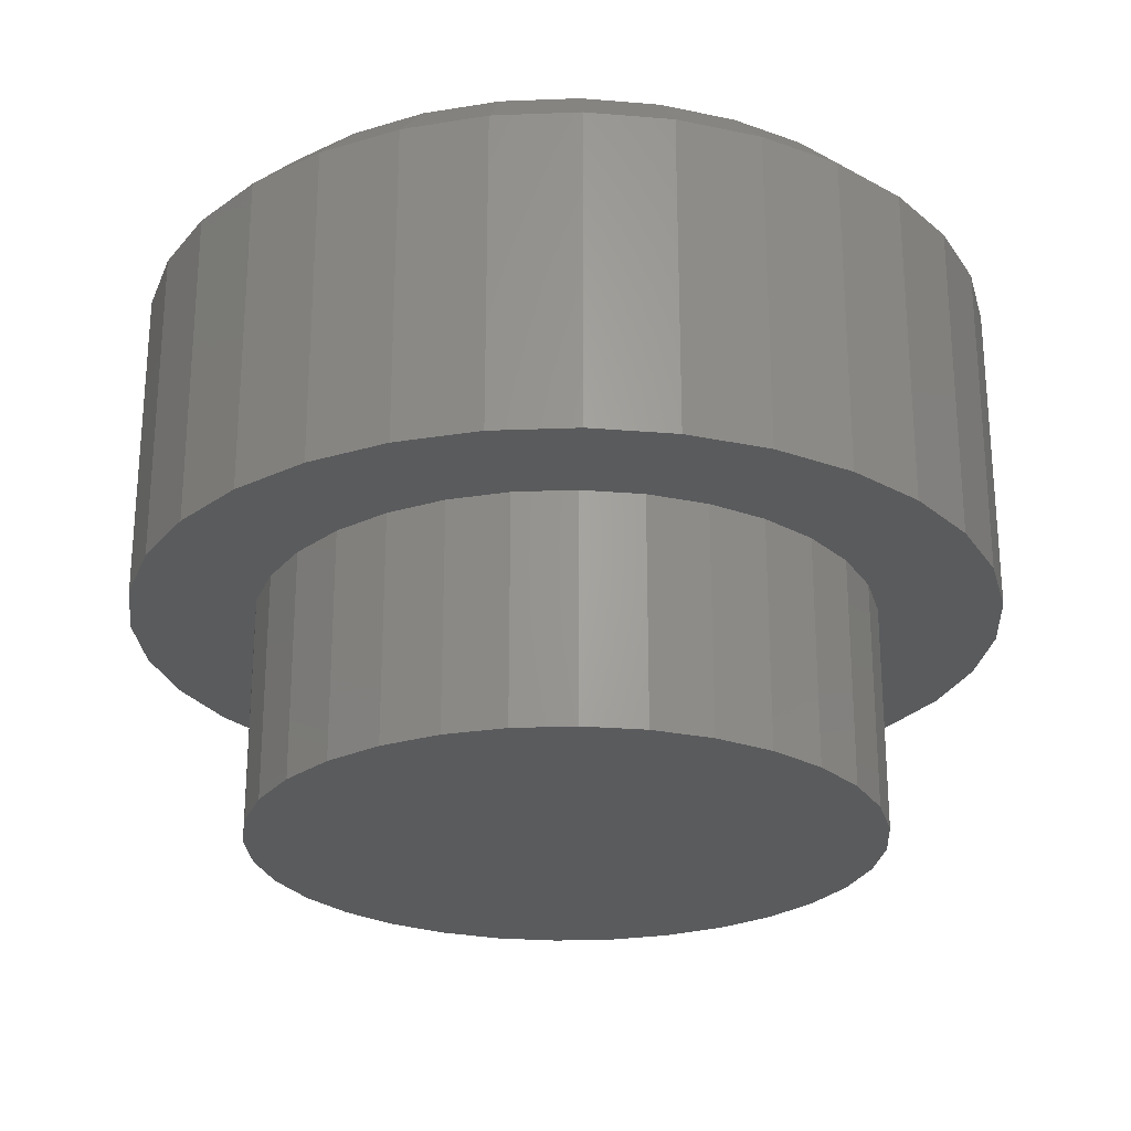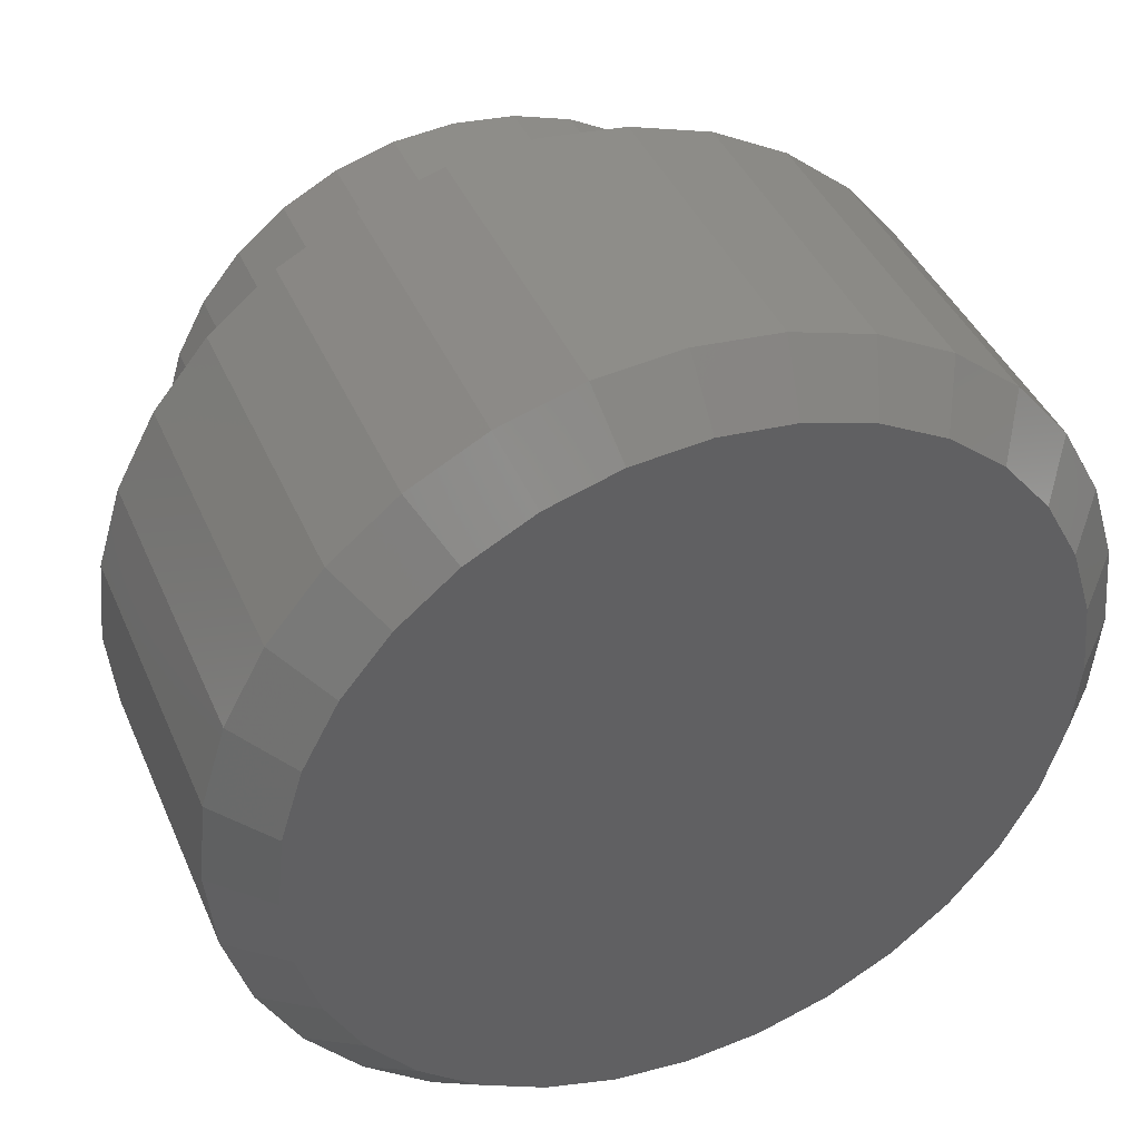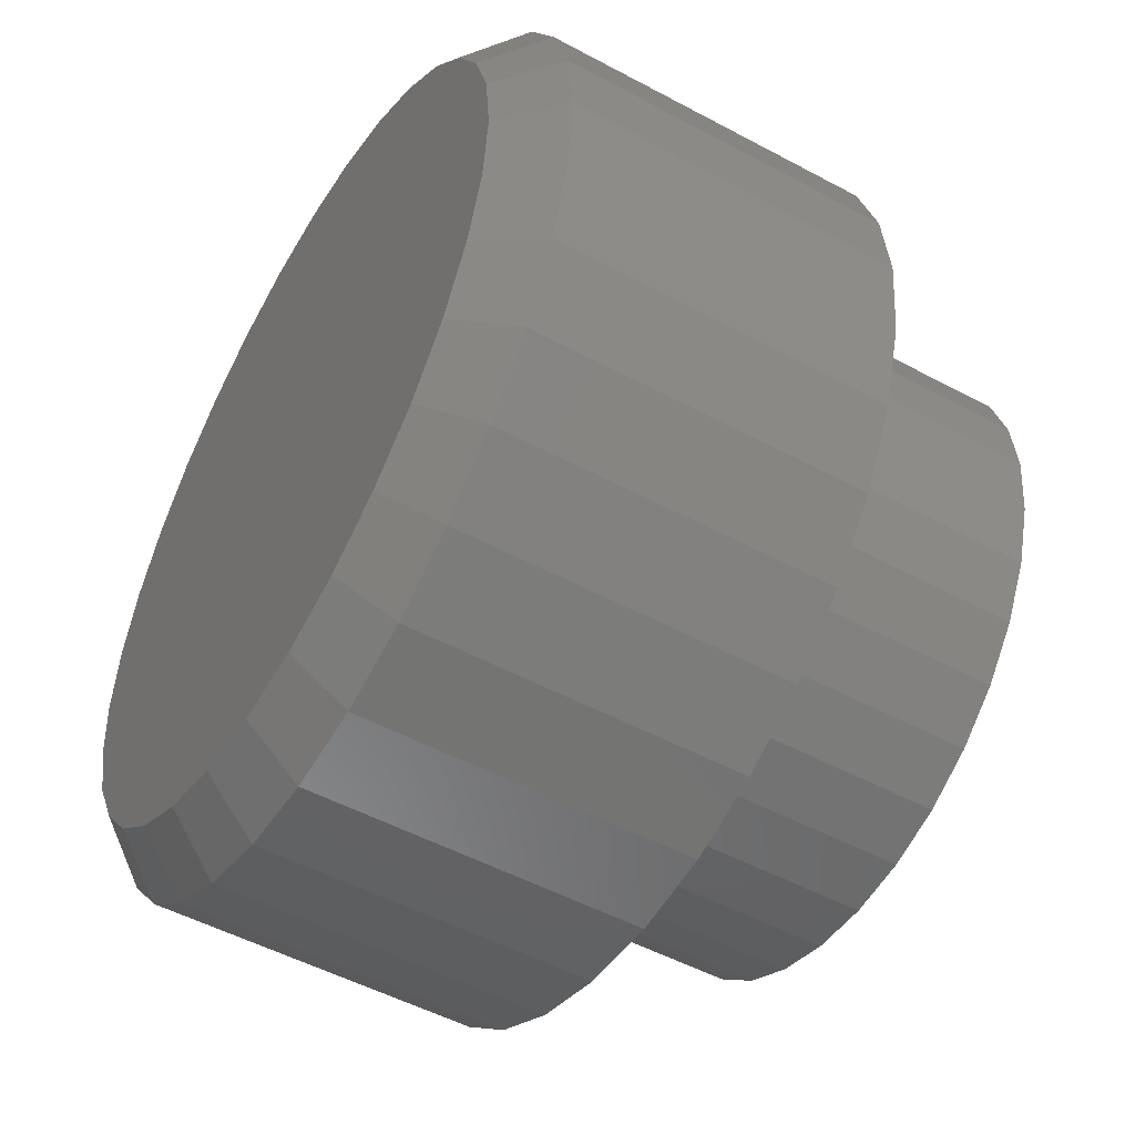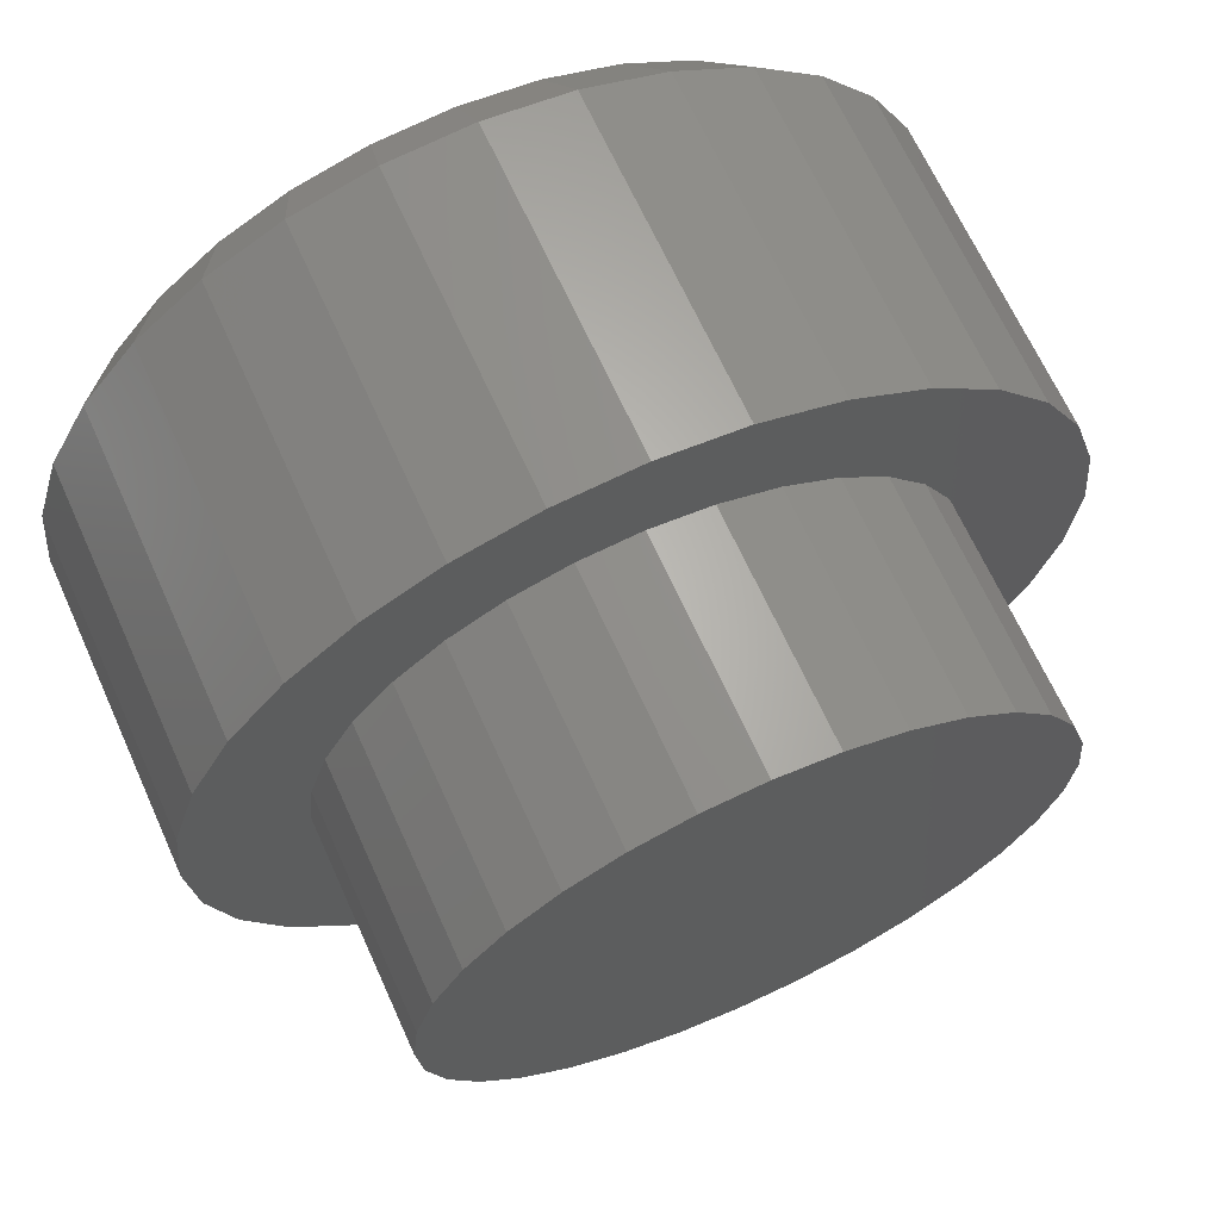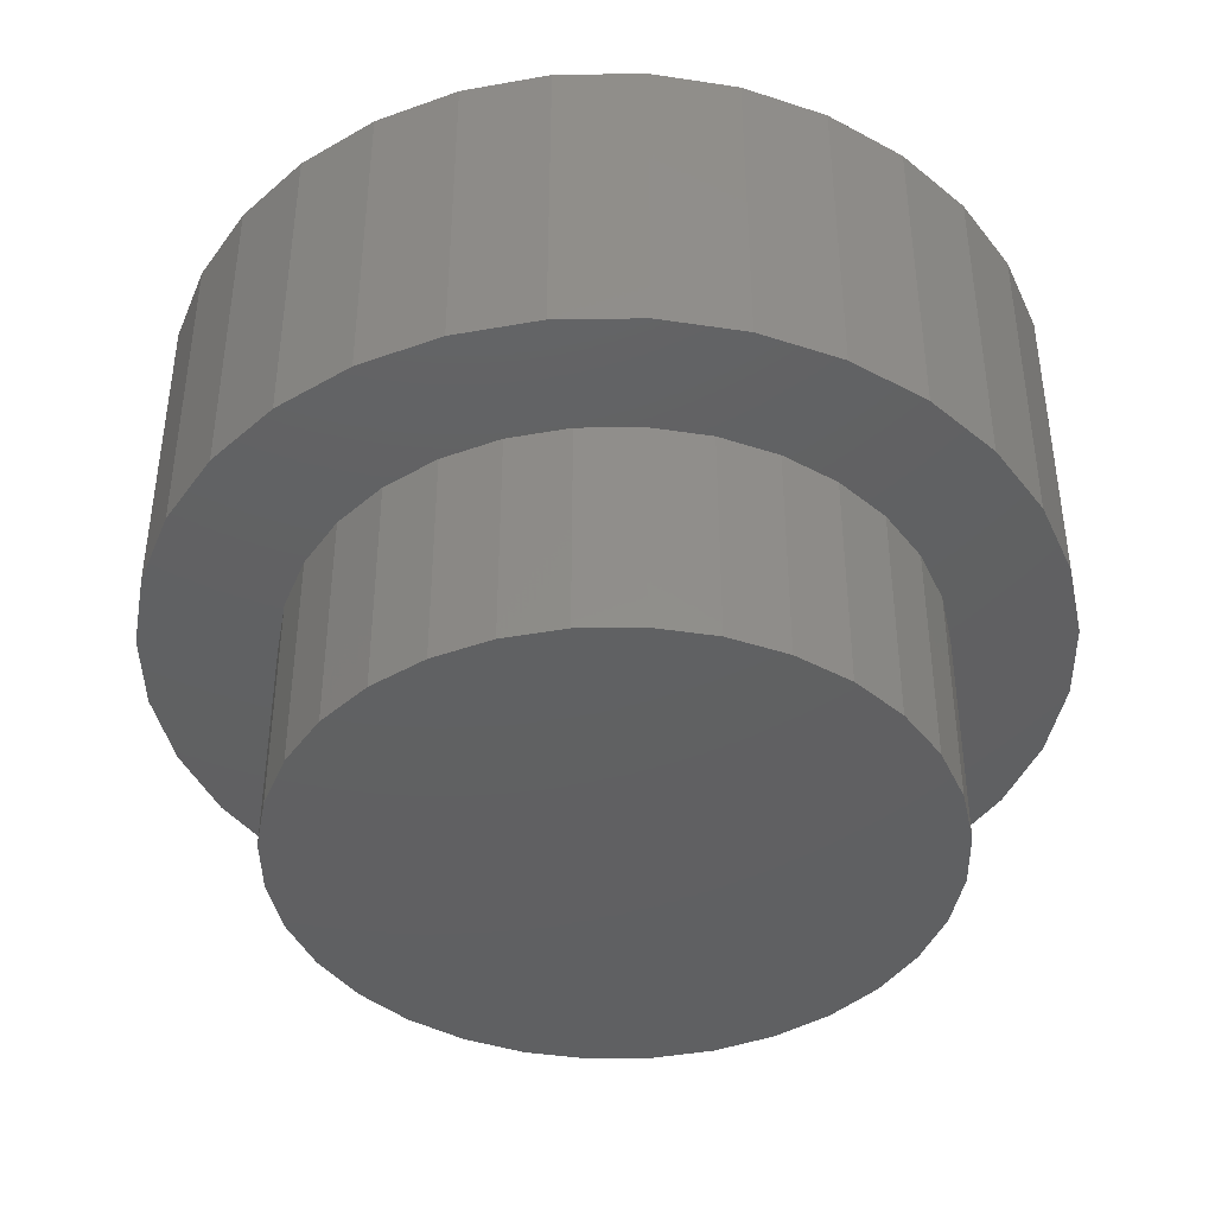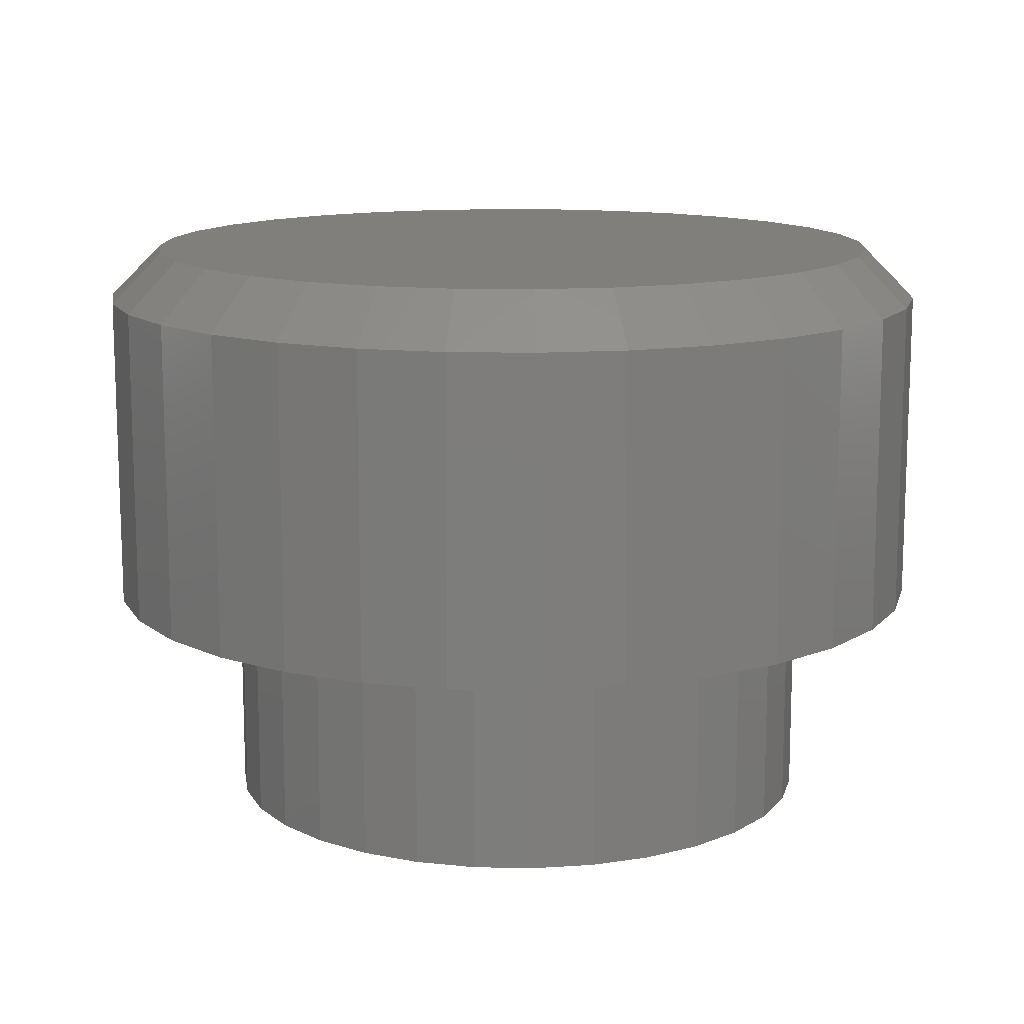
<metadata>
{"format":"stl","ext":"stl","renderer":"f3d","projection":"perspective","resolution":1024,"background":"white","views":[{"elev":-25.2,"azim":144.2,"up":"+Z"},{"elev":41.3,"azim":-22.0,"up":"+Y"},{"elev":-51.0,"azim":59.6,"up":"+Y"},{"elev":66.6,"azim":155.7,"up":"+Y"},{"elev":-42.1,"azim":62.8,"up":"+Z"},{"elev":12.9,"azim":86.9,"up":"+Z"}]}
</metadata>
<code>
# stl→obj: 160 verts, 316 faces
v 0.001645 -0.5305 0
v 0.00551 -0.3747 0
v 0.1038 -0.5204 0
v -0.06758 0.3675 0
v -0.3688 0.3638 0
v -0.2894 0.4289 0
v -0.2594 0.2649 0
v -0.4339 0.2844 0
v -0.2026 0.3115 0
v 0.4372 0.2844 0
v 0.2704 0.2649 0
v 0.2137 0.3115 0
v 0.2927 -0.4422 0
v 0.2021 -0.4906 0
v -0.3688 -0.3771 0
v -0.4339 -0.2977 0
v -0.2026 -0.3115 0
v -0.1379 -0.3462 0
v -0.06758 -0.3675 0
v -0.1006 -0.5204 0
v -0.1988 -0.4906 0
v -0.2894 -0.4422 0
v 0.3721 -0.3771 0
v 0.0786 -0.3675 0
v 0.1489 -0.3462 0
v 0.2137 -0.3115 0
v 0.4372 -0.2977 0
v 0.2927 0.4289 0
v 0.00551 0.3747 0
v 0.2021 0.4773 0
v 0.1038 0.5071 0
v -0.1006 0.5071 0
v 0.001645 0.5172 0
v -0.1988 0.4773 0
v -0.1379 0.3462 0
v -0.362 0.07309 0
v -0.5121 0.09554 0
v -0.3406 0.1434 0
v -0.4823 0.1938 0
v -0.306 0.2082 0
v -0.3406 -0.1434 0
v -0.5121 -0.1089 0
v -0.362 -0.07309 0
v -0.5222 -0.006661 0
v -0.3692 4.588e-17 0
v -0.2594 -0.2649 0
v -0.4823 -0.2071 0
v -0.306 -0.2082 0
v 0.0786 0.3675 0
v 0.3721 0.3638 0
v 0.1489 0.3462 0
v 0.373 0.07309 0
v 0.3517 0.1434 0
v 0.5154 0.09554 0
v 0.317 0.2082 0
v 0.4856 0.1938 0
v 0.3517 -0.1434 0
v 0.373 -0.07309 0
v 0.5154 -0.1089 0
v 0.3802 0 0
v 0.5255 -0.006661 0
v 0.2704 -0.2649 0
v 0.317 -0.2082 0
v 0.4856 -0.2071 0
v 0.3802 0 -0.2734
v 0.373 -0.07309 -0.2734
v 0.3517 -0.1434 -0.2734
v 0.317 -0.2082 -0.2734
v 0.2704 -0.2649 -0.2734
v 0.2137 -0.3115 -0.2734
v 0.1489 -0.3462 -0.2734
v 0.0786 -0.3675 -0.2734
v 0.00551 -0.3747 -0.2734
v -0.06758 -0.3675 -0.2734
v -0.1379 -0.3462 -0.2734
v -0.2026 -0.3115 -0.2734
v -0.2594 -0.2649 -0.2734
v -0.306 -0.2082 -0.2734
v -0.3406 -0.1434 -0.2734
v -0.362 -0.07309 -0.2734
v -0.3692 4.588e-17 -0.2734
v -0.362 0.07309 -0.2734
v -0.3406 0.1434 -0.2734
v -0.306 0.2082 -0.2734
v -0.2594 0.2649 -0.2734
v -0.2026 0.3115 -0.2734
v -0.1379 0.3462 -0.2734
v -0.06758 0.3675 -0.2734
v 0.00551 0.3747 -0.2734
v 0.0786 0.3675 -0.2734
v 0.1489 0.3462 -0.2734
v 0.2137 0.3115 -0.2734
v 0.2704 0.2649 -0.2734
v 0.317 0.2082 -0.2734
v 0.3517 0.1434 -0.2734
v 0.373 0.07309 -0.2734
v -0.08836 0.4458 0.4531
v 0.09165 0.4458 0.4531
v 0.001645 0.4547 0.4531
v 0.1782 0.4196 0.4531
v -0.1749 0.4196 0.4531
v 0.258 0.3769 0.4531
v -0.2547 0.3769 0.4531
v 0.3279 0.3196 0.4531
v -0.3246 0.3196 0.4531
v 0.3852 0.2497 0.4531
v -0.382 0.2497 0.4531
v 0.4279 0.1699 0.4531
v -0.4246 0.1699 0.4531
v 0.4541 0.08334 0.4531
v -0.4508 0.08334 0.4531
v 0.463 -0.006661 0.4531
v -0.4597 -0.006661 0.4531
v 0.4541 -0.09667 0.4531
v -0.4508 -0.09667 0.4531
v 0.4279 -0.1832 0.4531
v -0.4246 -0.1832 0.4531
v 0.3852 -0.263 0.4531
v -0.382 -0.263 0.4531
v 0.3279 -0.3329 0.4531
v -0.3246 -0.3329 0.4531
v 0.258 -0.3903 0.4531
v -0.2547 -0.3903 0.4531
v 0.1782 -0.4329 0.4531
v -0.1749 -0.4329 0.4531
v 0.09165 -0.4591 0.4531
v -0.08836 -0.4591 0.4531
v 0.001645 -0.468 0.4531
v 0.5255 -0.006661 0.3906
v 0.5154 -0.1089 0.3906
v 0.4856 -0.2071 0.3906
v 0.4372 -0.2977 0.3906
v 0.3721 -0.3771 0.3906
v 0.2927 -0.4422 0.3906
v 0.2021 -0.4906 0.3906
v 0.1038 -0.5204 0.3906
v 0.001645 -0.5305 0.3906
v -0.1006 -0.5204 0.3906
v -0.1988 -0.4906 0.3906
v -0.2894 -0.4422 0.3906
v -0.3688 -0.3771 0.3906
v -0.4339 -0.2977 0.3906
v -0.4823 -0.2071 0.3906
v -0.5121 -0.1089 0.3906
v -0.5222 -0.006661 0.3906
v -0.5121 0.09554 0.3906
v -0.4823 0.1938 0.3906
v -0.4339 0.2844 0.3906
v -0.3688 0.3638 0.3906
v -0.2894 0.4289 0.3906
v -0.1988 0.4773 0.3906
v -0.1006 0.5071 0.3906
v 0.001645 0.5172 0.3906
v 0.1038 0.5071 0.3906
v 0.2021 0.4773 0.3906
v 0.2927 0.4289 0.3906
v 0.3721 0.3638 0.3906
v 0.4372 0.2844 0.3906
v 0.4856 0.1938 0.3906
v 0.5154 0.09554 0.3906
f 1 2 3
f 4 5 6
f 7 8 9
f 10 11 12
f 13 14 3
f 15 16 17
f 15 17 18
f 15 18 19
f 15 19 2
f 15 2 1
f 1 20 21
f 1 21 22
f 1 22 15
f 23 13 3
f 23 3 2
f 23 2 24
f 23 24 25
f 23 25 26
f 23 26 27
f 28 29 30
f 30 29 31
f 29 32 31
f 31 32 33
f 4 6 29
f 29 6 34
f 29 34 32
f 4 35 5
f 5 35 9
f 5 9 8
f 36 37 38
f 38 37 39
f 38 39 40
f 40 39 8
f 40 8 7
f 41 42 43
f 43 42 44
f 43 44 45
f 45 44 37
f 45 37 36
f 17 16 46
f 46 16 47
f 46 47 48
f 48 47 42
f 48 42 41
f 29 28 49
f 49 28 50
f 49 50 51
f 51 50 10
f 51 10 12
f 52 53 54
f 54 53 55
f 54 55 56
f 56 55 11
f 56 11 10
f 57 58 59
f 59 58 60
f 59 60 61
f 61 60 52
f 61 52 54
f 26 62 27
f 27 62 63
f 27 63 64
f 64 63 57
f 64 57 59
f 65 60 66
f 66 60 58
f 66 58 67
f 67 58 57
f 67 57 68
f 68 57 63
f 68 63 69
f 69 63 62
f 69 62 70
f 70 62 26
f 70 26 71
f 71 26 25
f 71 25 72
f 72 25 24
f 72 24 73
f 73 24 2
f 73 2 74
f 74 2 19
f 74 19 75
f 75 19 18
f 75 18 76
f 76 18 17
f 76 17 77
f 77 17 46
f 77 46 78
f 78 46 48
f 78 48 79
f 79 48 41
f 79 41 80
f 80 41 43
f 80 43 81
f 81 43 45
f 81 45 82
f 82 45 36
f 82 36 83
f 83 36 38
f 83 38 84
f 84 38 40
f 84 40 85
f 85 40 7
f 85 7 86
f 86 7 9
f 86 9 87
f 87 9 35
f 87 35 88
f 88 35 4
f 88 4 89
f 89 4 29
f 89 29 90
f 90 29 49
f 90 49 91
f 91 49 51
f 91 51 92
f 92 51 12
f 92 12 93
f 93 12 11
f 93 11 94
f 94 11 55
f 94 55 95
f 95 55 53
f 95 53 96
f 96 53 52
f 96 52 65
f 65 52 60
f 89 90 88
f 73 74 72
f 72 74 75
f 72 75 71
f 71 75 76
f 71 76 70
f 70 76 77
f 70 77 69
f 69 77 78
f 69 78 68
f 68 78 79
f 68 79 67
f 67 79 80
f 67 80 66
f 66 80 81
f 66 81 65
f 65 81 82
f 65 82 96
f 96 82 83
f 96 83 95
f 95 83 84
f 95 84 94
f 94 84 85
f 94 85 93
f 93 85 86
f 93 86 92
f 92 86 87
f 92 87 91
f 91 87 88
f 91 88 90
f 97 98 99
f 98 97 100
f 100 97 101
f 100 101 102
f 102 101 103
f 102 103 104
f 104 103 105
f 104 105 106
f 106 105 107
f 106 107 108
f 108 107 109
f 108 109 110
f 110 109 111
f 110 111 112
f 112 111 113
f 112 113 114
f 114 113 115
f 114 115 116
f 116 115 117
f 116 117 118
f 118 117 119
f 118 119 120
f 120 119 121
f 120 121 122
f 122 121 123
f 122 123 124
f 124 123 125
f 124 125 126
f 126 125 127
f 126 127 128
f 61 129 59
f 59 129 130
f 59 130 64
f 64 130 131
f 64 131 27
f 27 131 132
f 27 132 23
f 23 132 133
f 23 133 13
f 13 133 134
f 13 134 14
f 14 134 135
f 14 135 3
f 3 135 136
f 3 136 1
f 1 136 137
f 1 137 20
f 20 137 138
f 20 138 21
f 21 138 139
f 21 139 22
f 22 139 140
f 22 140 15
f 15 140 141
f 15 141 16
f 16 141 142
f 16 142 47
f 47 142 143
f 47 143 42
f 42 143 144
f 42 144 44
f 44 144 145
f 44 145 37
f 37 145 146
f 37 146 39
f 39 146 147
f 39 147 8
f 8 147 148
f 8 148 5
f 5 148 149
f 5 149 6
f 6 149 150
f 6 150 34
f 34 150 151
f 34 151 32
f 32 151 152
f 32 152 33
f 33 152 153
f 33 153 31
f 31 153 154
f 31 154 30
f 30 154 155
f 30 155 28
f 28 155 156
f 28 156 50
f 50 156 157
f 50 157 10
f 10 157 158
f 10 158 56
f 56 158 159
f 56 159 54
f 54 159 160
f 54 160 61
f 61 160 129
f 128 127 137
f 137 136 128
f 132 120 133
f 133 120 122
f 133 122 134
f 120 132 118
f 118 132 131
f 118 131 116
f 116 131 130
f 116 130 114
f 114 130 129
f 114 129 112
f 119 141 121
f 121 141 140
f 121 140 123
f 141 119 142
f 142 119 117
f 142 117 143
f 143 117 115
f 143 115 144
f 144 115 113
f 144 113 145
f 137 127 138
f 138 127 125
f 138 125 139
f 139 125 123
f 139 123 140
f 128 136 126
f 126 136 135
f 126 135 124
f 124 135 134
f 124 134 122
f 99 98 153
f 153 152 99
f 148 105 149
f 149 105 103
f 149 103 150
f 105 148 107
f 107 148 147
f 107 147 109
f 109 147 146
f 109 146 111
f 111 146 145
f 111 145 113
f 106 157 104
f 104 157 156
f 104 156 102
f 157 106 158
f 158 106 108
f 158 108 159
f 159 108 110
f 159 110 160
f 160 110 112
f 160 112 129
f 153 98 154
f 154 98 100
f 154 100 155
f 155 100 102
f 155 102 156
f 99 152 97
f 97 152 151
f 97 151 101
f 101 151 150
f 101 150 103

</code>
